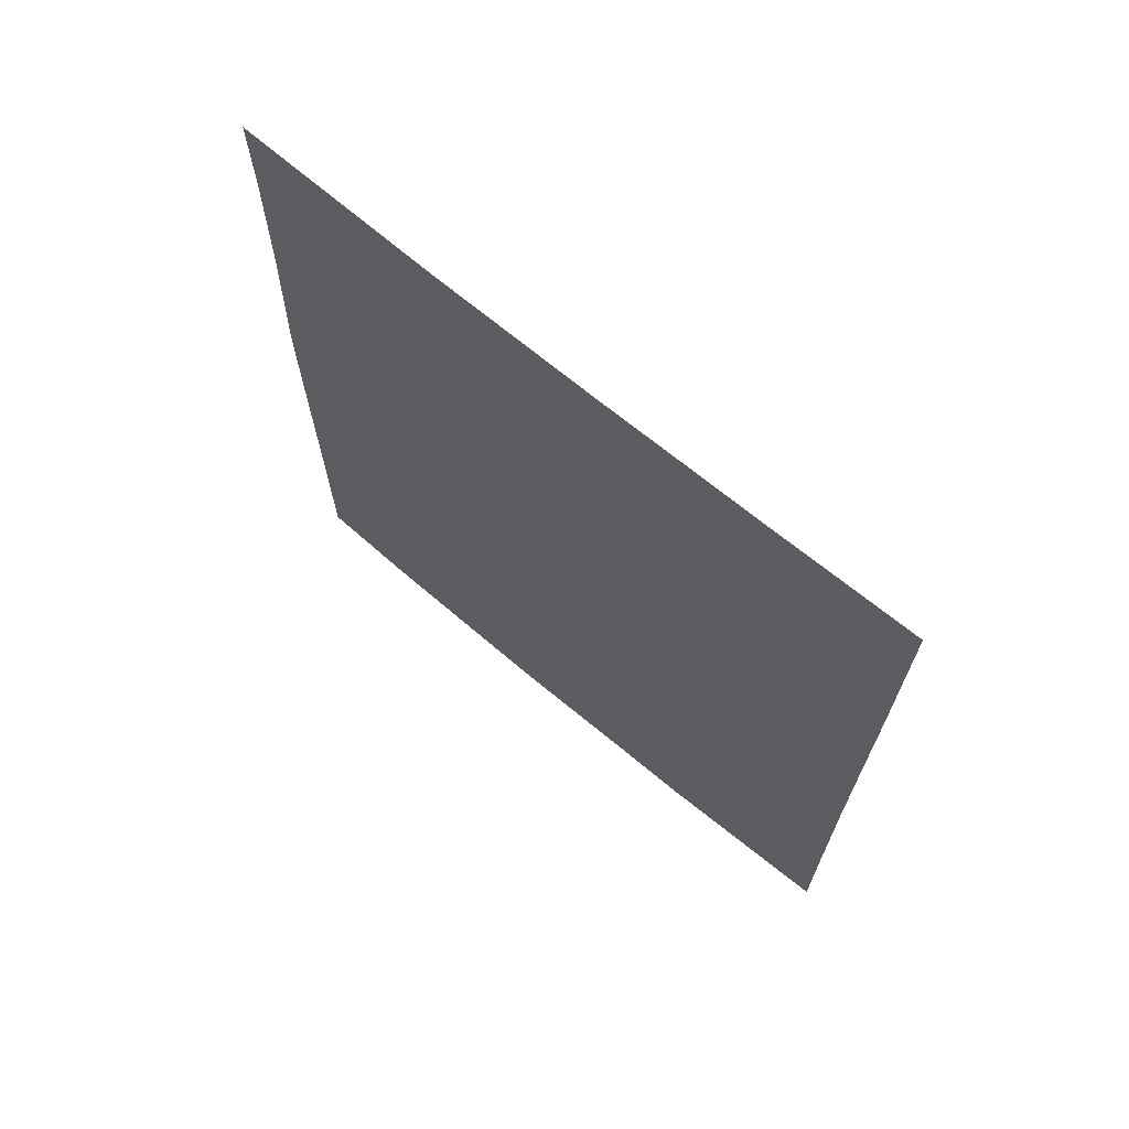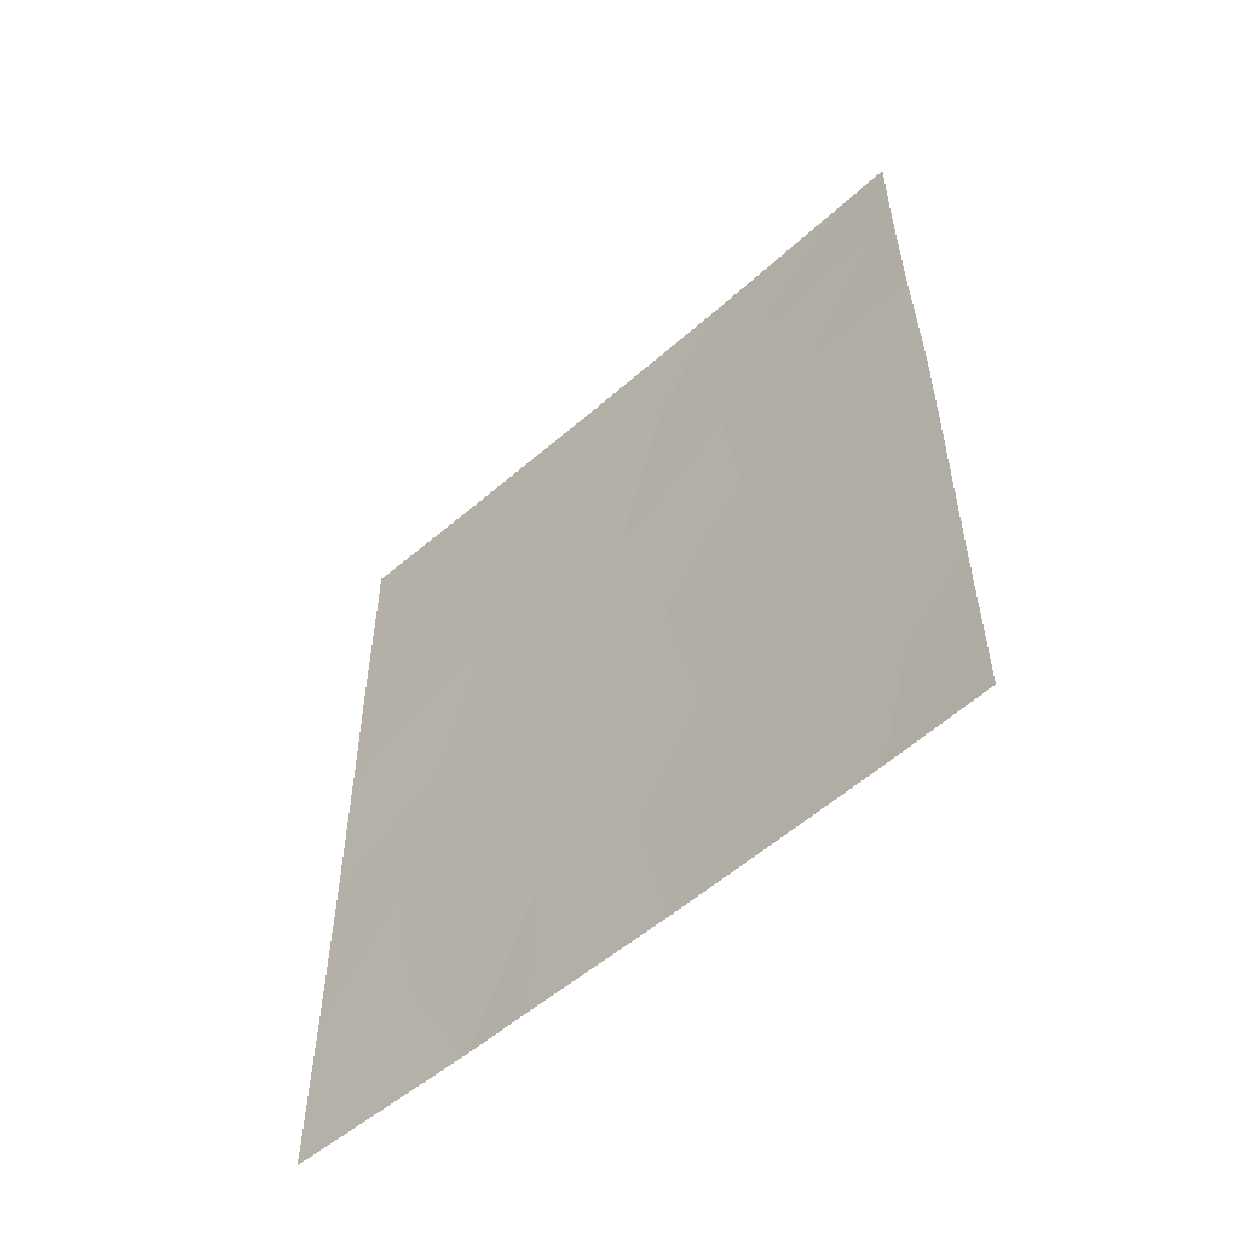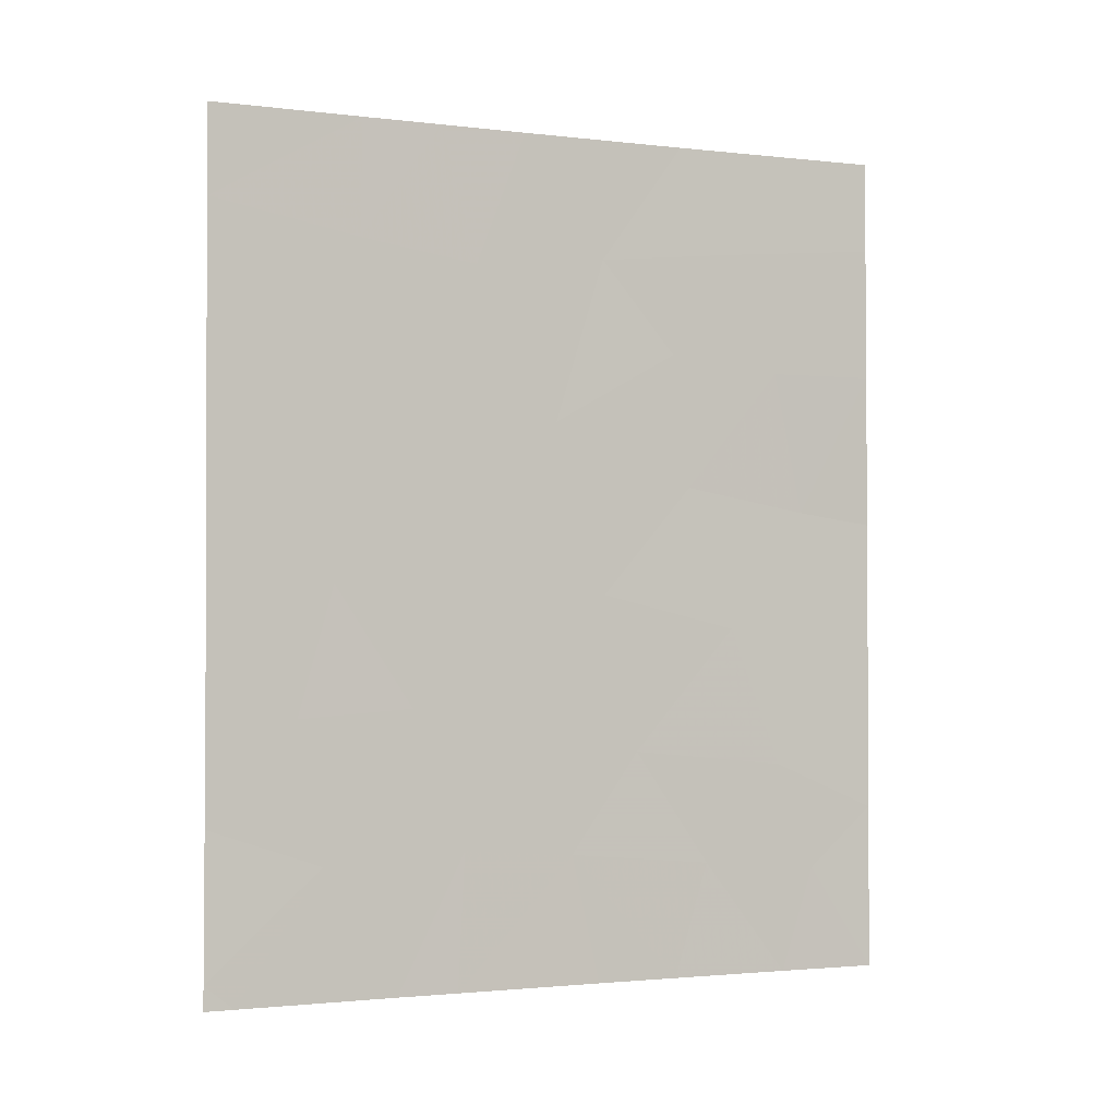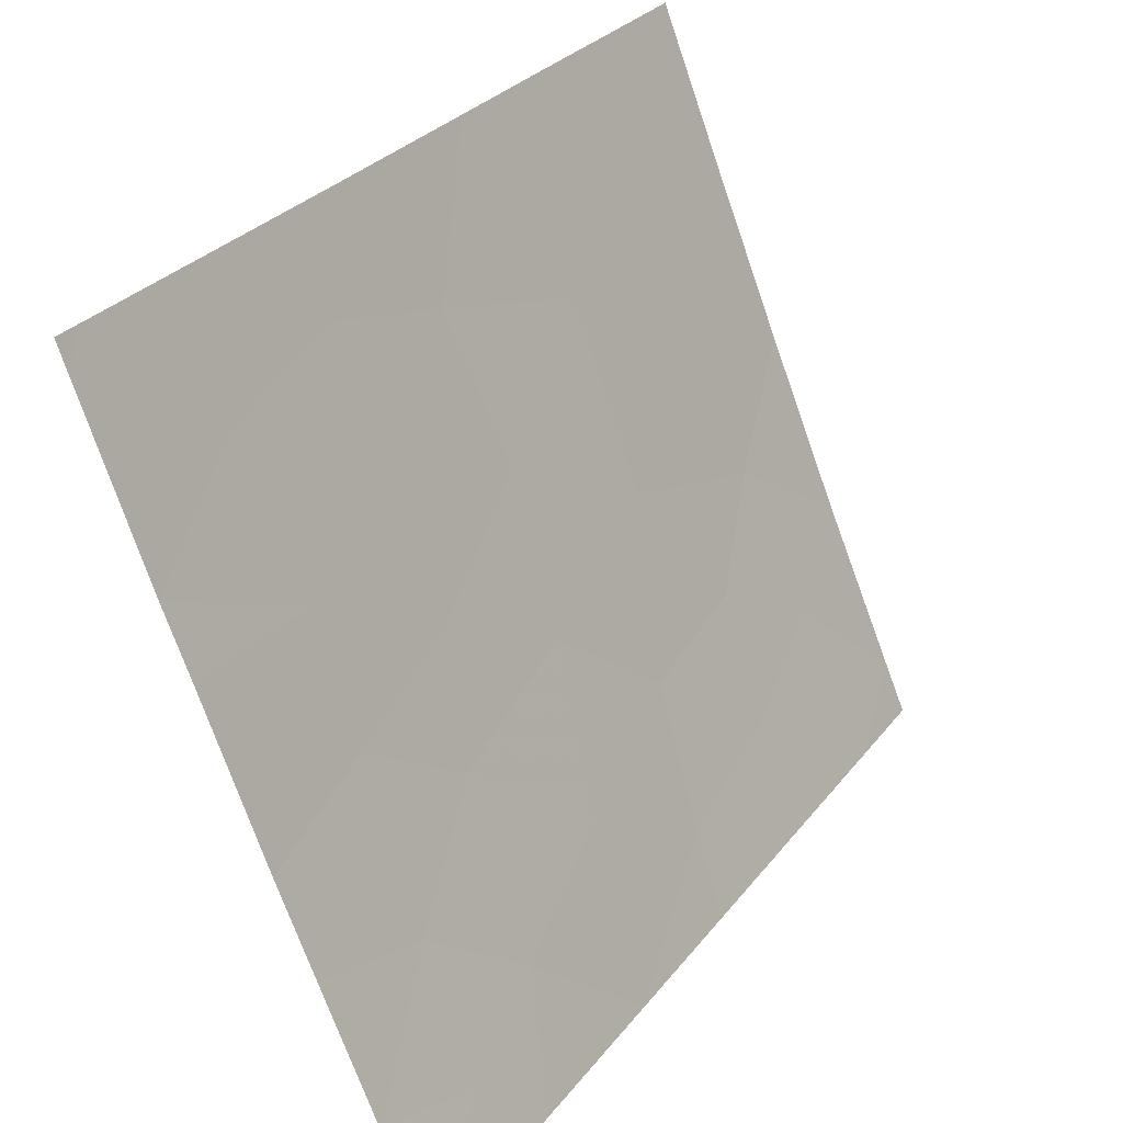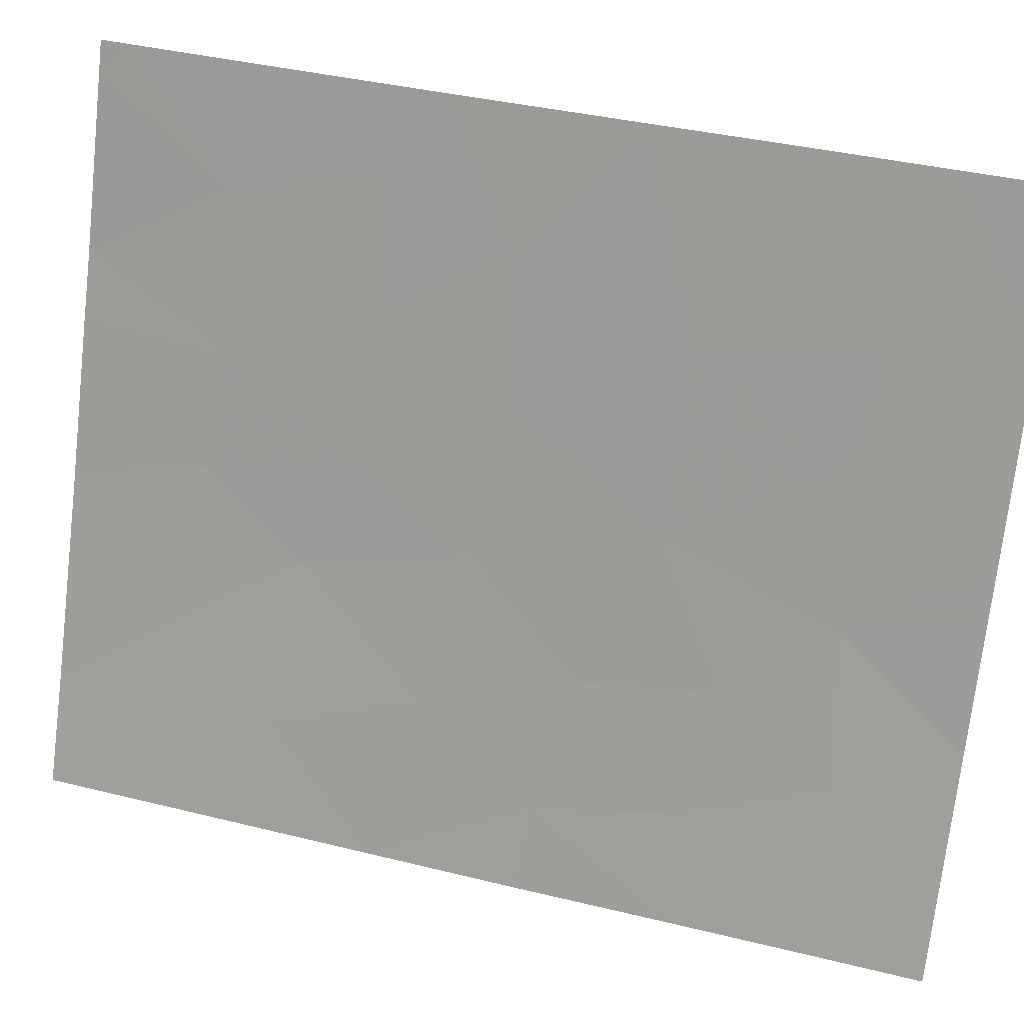
<metadata>
{"format":"obj","ext":"obj","renderer":"f3d","projection":"perspective","resolution":1024,"background":"white","views":[{"elev":68.5,"azim":107.5,"up":"+Z"},{"elev":-55.0,"azim":-69.6,"up":"+Z"},{"elev":-1.9,"azim":-135.6,"up":"+Z"},{"elev":28.6,"azim":-150.2,"up":"+Y"},{"elev":38.4,"azim":-72.6,"up":"+Y"}]}
</metadata>
<code>
v -102.1 69.01 44.56
v -101.7 70.05 44.73
v -100.4 72.97 43.49
v -98.62 77.48 47.08
v -100 73.94 41.86
v -98.27 78.36 47.07
v -102.1 69.03 40.36
v -101.5 70.35 38
v -102.1 69.03 38
v -99.5 75.3 50
v -98.27 78.36 48.75
v -100.9 71.88 50
v -100.9 71.99 46.97
v -99.07 76.36 50
v -99.24 75.84 38
v -98.26 78.34 40.37
v -98.26 78.35 38.34
v -98.27 78.36 50
v -98.41 77.96 38
v -102.1 69.05 46.78
v -98.26 78.35 38
v -101 71.49 39.63
v -100.2 73.68 45.94
v -100.8 71.95 38
v -100.6 72.51 41.26
v -100.4 73.05 38
v -99.58 75.03 38
v -99.61 74.93 39.94
v -98.26 78.34 42.63
v -100.9 71.74 45.05
v -98.72 77.17 41.8
v -98.26 78.35 45.15
v -101.9 69.7 50
v -102.1 69.07 48.69
v -102.1 69.06 50
v -101.5 70.42 41.03
v -102.1 69.02 42.59
v -101.7 69.91 39.49
v -99.21 75.98 46.01
v -100.4 73.01 48.28
v -98.85 76.83 39.81
v -99.97 74.13 50
v -98.91 76.7 43.62
v -99.67 74.83 43.8
v -99.06 76.38 48.35
v -99.7 74.81 48.09
v -99.33 75.65 41.92
v -101.5 70.46 46.77
v -101.2 71.11 43.01
v -101.2 71.11 48.49
v -100.2 73.43 39.82
f 38 7 9
f 9 8 38
f 11 45 4
f 19 41 15
f 17 16 41
f 41 19 17
f 11 14 45
f 14 11 18
f 20 1 2
f 6 11 4
f 17 19 21
f 22 38 8
f 23 13 30
f 48 13 50
f 24 22 8
f 31 16 29
f 32 6 4
f 12 33 50
f 33 35 34
f 25 22 51
f 37 7 36
f 38 22 36
f 29 32 43
f 43 31 29
f 25 5 3
f 12 50 40
f 20 2 48
f 36 7 38
f 23 40 13
f 10 42 46
f 48 2 30
f 28 41 47
f 23 30 3
f 16 31 41
f 39 46 23
f 42 12 40
f 44 5 47
f 46 42 40
f 40 23 46
f 30 2 49
f 39 44 43
f 44 3 5
f 46 45 10
f 46 39 45
f 45 14 10
f 51 26 27
f 44 23 3
f 23 44 39
f 50 33 34
f 27 28 51
f 24 26 51
f 51 22 24
f 36 49 37
f 49 36 25
f 25 36 22
f 45 39 4
f 13 48 30
f 47 5 28
f 47 41 31
f 3 49 25
f 43 47 31
f 47 43 44
f 1 37 2
f 49 2 37
f 49 3 30
f 28 27 15
f 28 15 41
f 50 13 40
f 48 50 34
f 48 34 20
f 25 51 5
f 51 28 5
f 32 4 39
f 32 39 43

</code>
